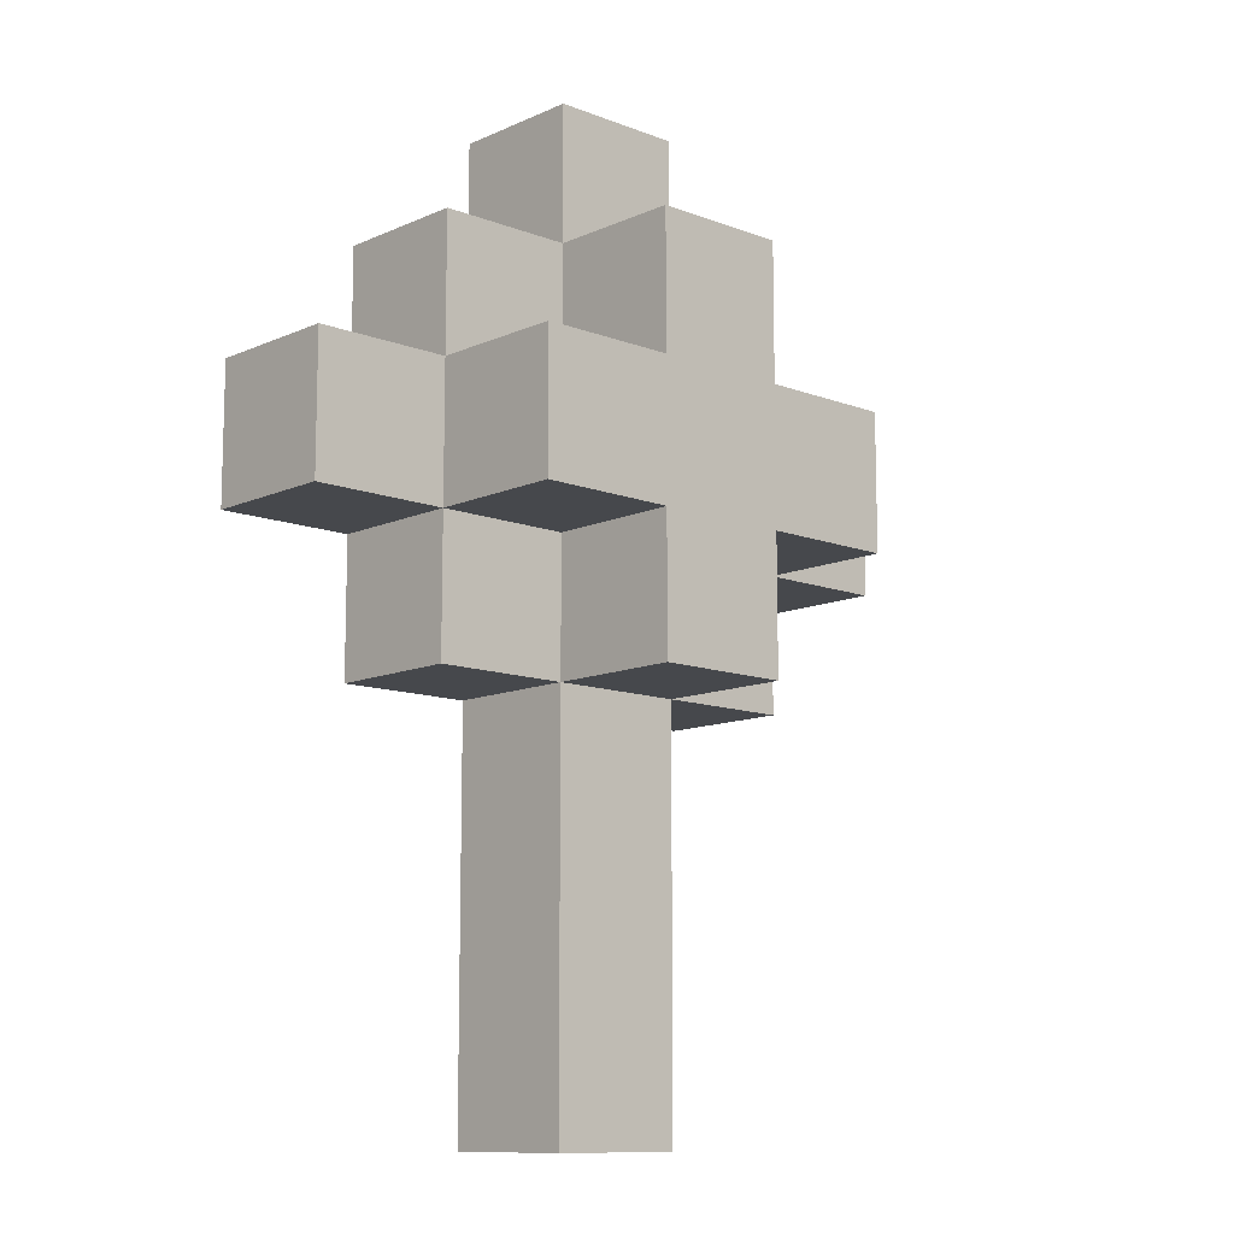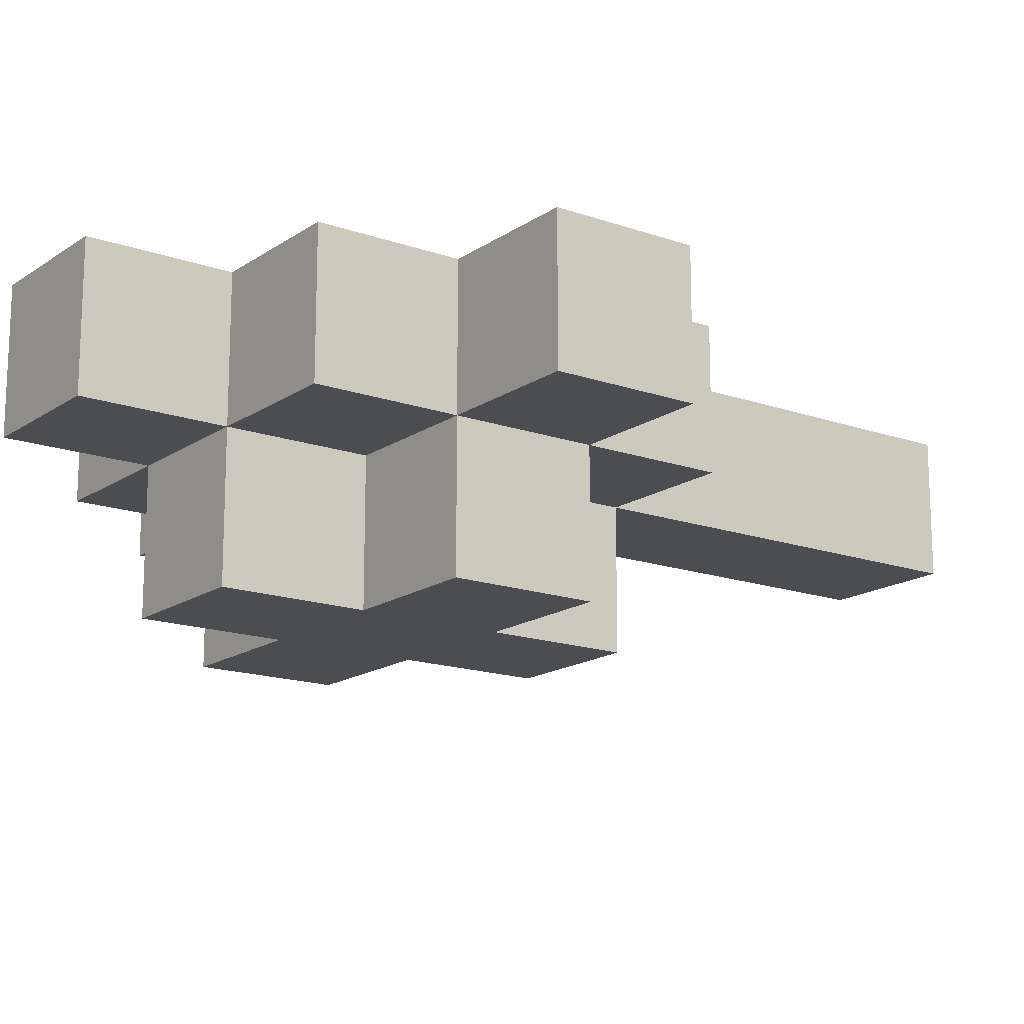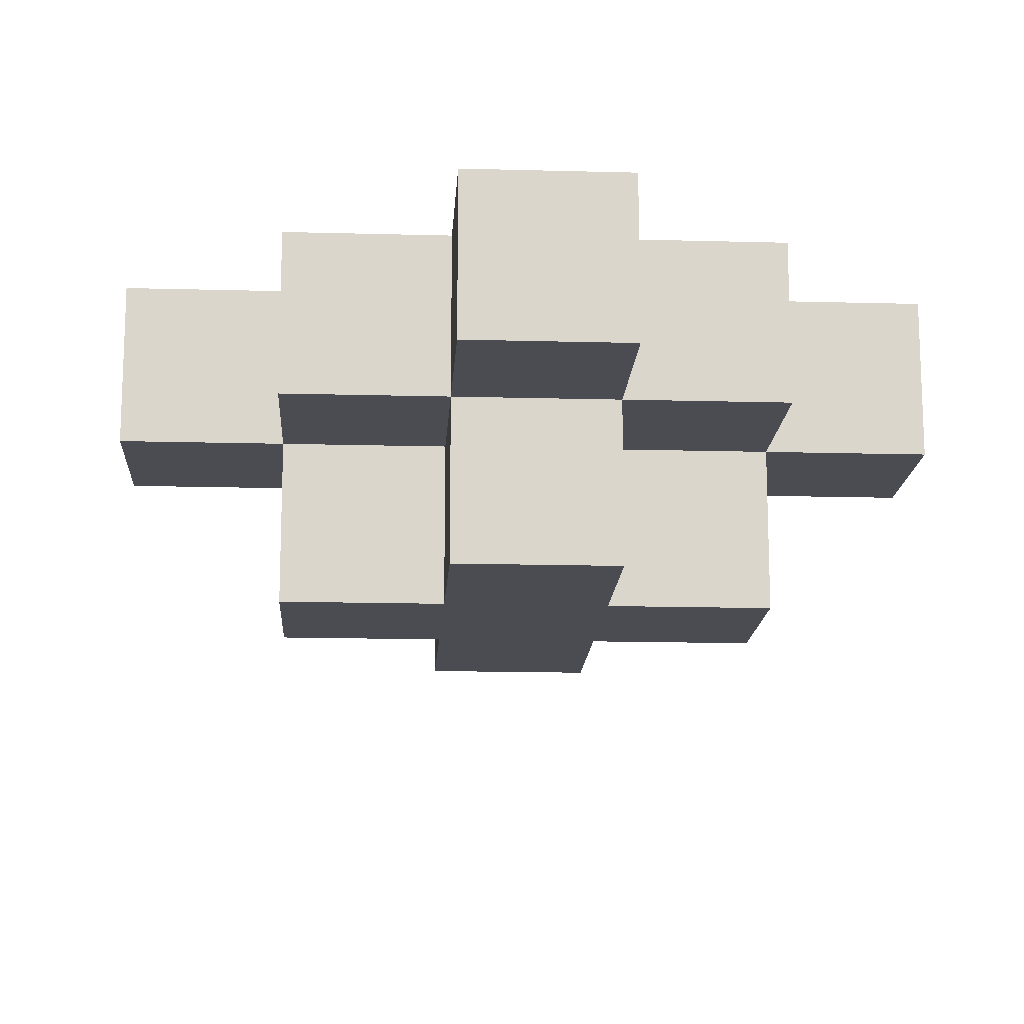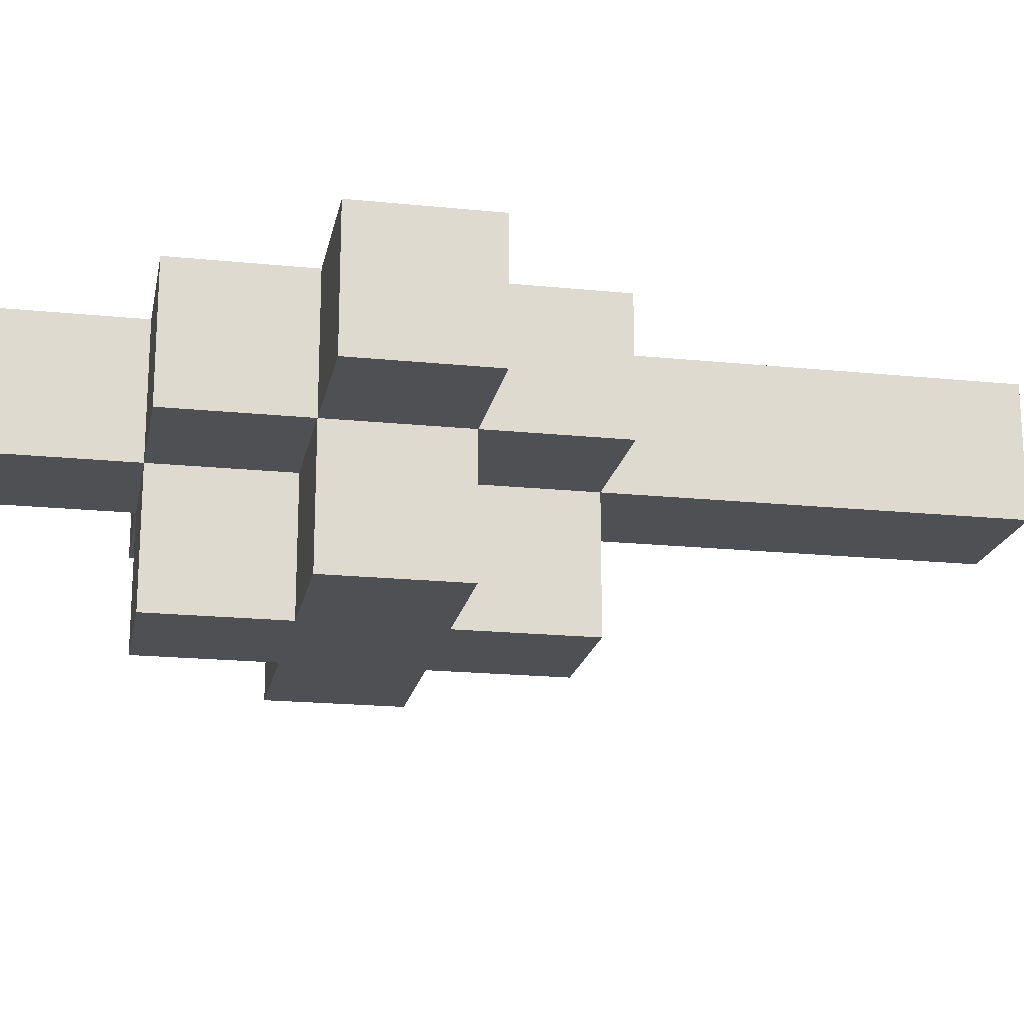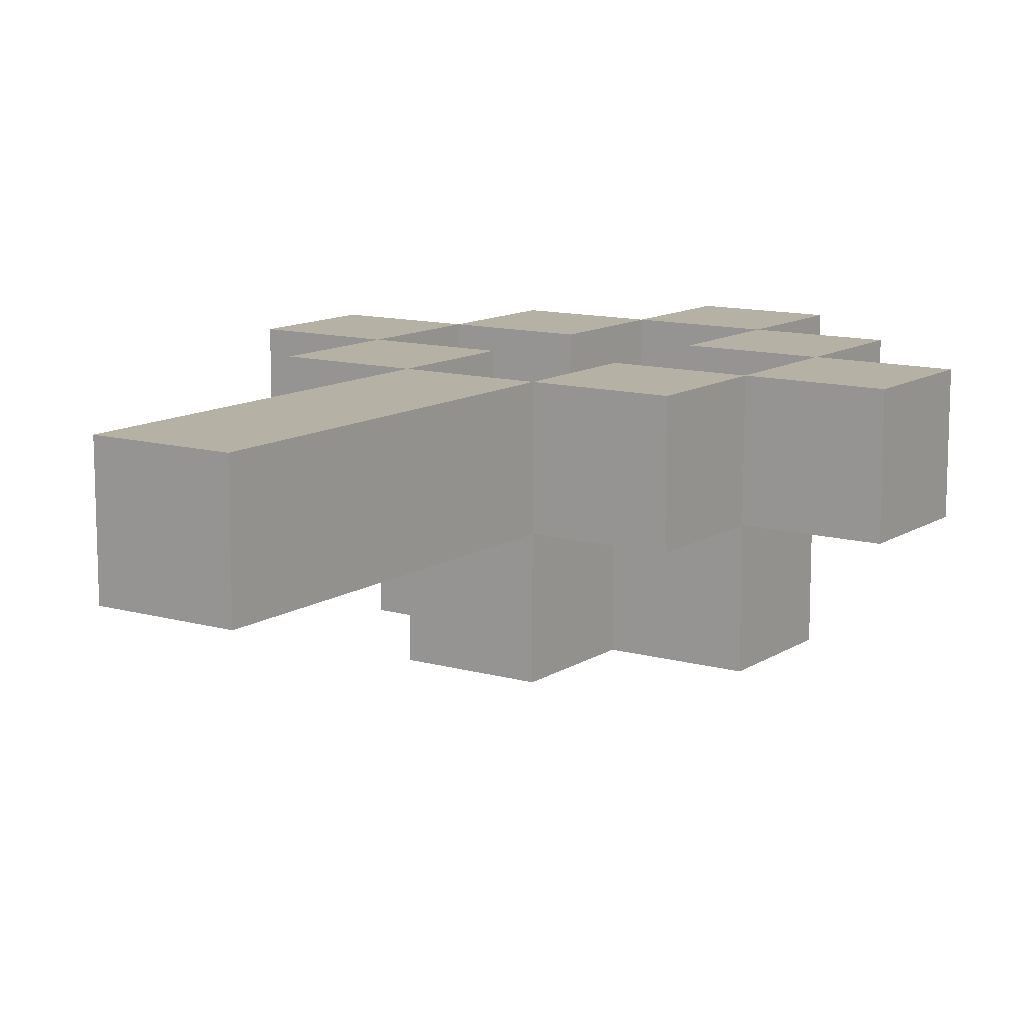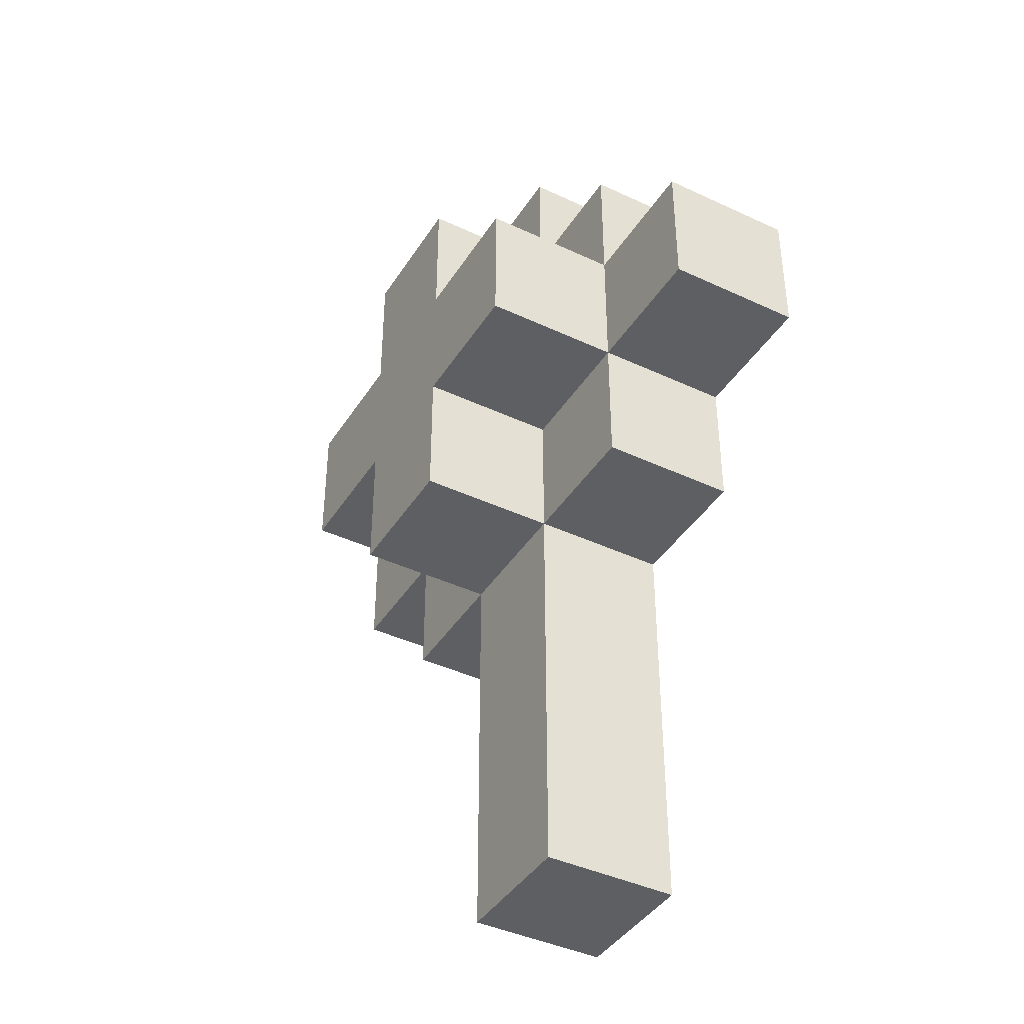
<metadata>
{"format":"obj","ext":"obj","renderer":"f3d","projection":"perspective","resolution":1024,"background":"white","views":[{"elev":-11.3,"azim":-42.9,"up":"+Z"},{"elev":-16.0,"azim":53.9,"up":"+Y"},{"elev":-15.4,"azim":-3.3,"up":"+Y"},{"elev":-19.1,"azim":79.1,"up":"+Y"},{"elev":11.9,"azim":-145.9,"up":"+Y"},{"elev":-41.2,"azim":60.3,"up":"+Z"}]}
</metadata>
<code>
o Pan
v -2.8 0.9 3.5
v -2.8 0.9 3.4
v -2.8 1 3.5
v -2.8 1 3.4
v -2.7 0.8 3.5
v -2.7 0.8 3.4
v -2.7 0.9 3.6
v -2.7 0.9 3.5
v -2.7 0.9 3.4
v -2.7 0.9 3.3
v -2.7 1 3.6
v -2.7 1 3.5
v -2.7 1 3.4
v -2.7 1 3.3
v -2.6 0.8 3.6
v -2.6 0.8 3.5
v -2.6 0.8 3.4
v -2.6 0.8 3.3
v -2.6 0.9 3.7
v -2.6 0.9 3.6
v -2.6 0.9 3.5
v -2.6 0.9 3.4
v -2.6 0.9 3.3
v -2.6 0.9 3
v -2.6 1 3.7
v -2.6 1 3.6
v -2.6 1 3.3
v -2.6 1 3
v -2.5 0.9 3.6
v -2.5 0.9 3.5
v -2.5 0.9 3.4
v -2.5 0.9 3.3
v -2.5 1 3.6
v -2.5 1 3.5
v -2.5 1 3.4
v -2.5 1 3.3
v -2.4 0.9 3.5
v -2.4 0.9 3.4
v -2.4 1 3.5
v -2.4 1 3.4
v -2.7 0.9 3.5
v -2.7 0.9 3.4
v -2.7 1 3.5
v -2.7 1 3.4
v -2.6 0.9 3.6
v -2.6 0.9 3.5
v -2.6 0.9 3.4
v -2.6 0.9 3.3
v -2.6 1 3.6
v -2.6 1 3.5
v -2.6 1 3.4
v -2.6 1 3.3
v -2.5 0.8 3.6
v -2.5 0.8 3.5
v -2.5 0.8 3.4
v -2.5 0.8 3.3
v -2.5 0.9 3.7
v -2.5 0.9 3.6
v -2.5 0.9 3.5
v -2.5 0.9 3.4
v -2.5 0.9 3.3
v -2.5 0.9 3
v -2.5 1 3.7
v -2.5 1 3.6
v -2.5 1 3.3
v -2.5 1 3
v -2.4 0.8 3.5
v -2.4 0.8 3.4
v -2.4 0.9 3.6
v -2.4 0.9 3.5
v -2.4 0.9 3.4
v -2.4 0.9 3.3
v -2.4 1 3.6
v -2.4 1 3.5
v -2.4 1 3.4
v -2.4 1 3.3
v -2.3 0.9 3.5
v -2.3 0.9 3.4
v -2.3 1 3.5
v -2.3 1 3.4
v -2.6 0.9 3.7
v -2.6 1 3.7
v -2.5 0.9 3.7
v -2.5 1 3.7
v -2.7 0.9 3.6
v -2.7 1 3.6
v -2.6 0.8 3.6
v -2.6 0.9 3.6
v -2.6 1 3.6
v -2.5 0.8 3.6
v -2.5 0.9 3.6
v -2.5 1 3.6
v -2.4 0.9 3.6
v -2.4 1 3.6
v -2.8 0.9 3.5
v -2.8 1 3.5
v -2.7 0.8 3.5
v -2.7 0.9 3.5
v -2.7 1 3.5
v -2.6 0.8 3.5
v -2.6 0.9 3.5
v -2.5 0.8 3.5
v -2.5 0.9 3.5
v -2.4 0.8 3.5
v -2.4 0.9 3.5
v -2.4 1 3.5
v -2.3 0.9 3.5
v -2.3 1 3.5
v -2.7 0.9 3.4
v -2.7 1 3.4
v -2.6 0.9 3.4
v -2.6 1 3.4
v -2.5 0.9 3.4
v -2.5 1 3.4
v -2.4 0.9 3.4
v -2.4 1 3.4
v -2.6 0.9 3.3
v -2.6 1 3.3
v -2.5 0.9 3.3
v -2.5 1 3.3
v -2.6 0.9 3.6
v -2.6 1 3.6
v -2.5 0.9 3.6
v -2.5 1 3.6
v -2.7 0.9 3.5
v -2.7 1 3.5
v -2.6 0.9 3.5
v -2.6 1 3.5
v -2.5 0.9 3.5
v -2.5 1 3.5
v -2.4 0.9 3.5
v -2.4 1 3.5
v -2.8 0.9 3.4
v -2.8 1 3.4
v -2.7 0.8 3.4
v -2.7 0.9 3.4
v -2.7 1 3.4
v -2.6 0.8 3.4
v -2.6 0.9 3.4
v -2.5 0.8 3.4
v -2.5 0.9 3.4
v -2.4 0.8 3.4
v -2.4 0.9 3.4
v -2.4 1 3.4
v -2.3 0.9 3.4
v -2.3 1 3.4
v -2.7 0.9 3.3
v -2.7 1 3.3
v -2.6 0.8 3.3
v -2.6 0.9 3.3
v -2.6 1 3.3
v -2.5 0.8 3.3
v -2.5 0.9 3.3
v -2.5 1 3.3
v -2.4 0.9 3.3
v -2.4 1 3.3
v -2.6 0.9 3
v -2.6 1 3
v -2.5 0.9 3
v -2.5 1 3
v -2.6 0.8 3.6
v -2.5 0.8 3.6
v -2.7 0.8 3.5
v -2.6 0.8 3.5
v -2.5 0.8 3.5
v -2.4 0.8 3.5
v -2.7 0.8 3.4
v -2.6 0.8 3.4
v -2.5 0.8 3.4
v -2.4 0.8 3.4
v -2.6 0.8 3.3
v -2.5 0.8 3.3
v -2.6 0.9 3.7
v -2.5 0.9 3.7
v -2.7 0.9 3.6
v -2.6 0.9 3.6
v -2.5 0.9 3.6
v -2.4 0.9 3.6
v -2.8 0.9 3.5
v -2.7 0.9 3.5
v -2.6 0.9 3.5
v -2.5 0.9 3.5
v -2.4 0.9 3.5
v -2.3 0.9 3.5
v -2.8 0.9 3.4
v -2.7 0.9 3.4
v -2.6 0.9 3.4
v -2.5 0.9 3.4
v -2.4 0.9 3.4
v -2.3 0.9 3.4
v -2.7 0.9 3.3
v -2.6 0.9 3.3
v -2.5 0.9 3.3
v -2.4 0.9 3.3
v -2.6 0.9 3
v -2.5 0.9 3
v -2.6 0.9 3.6
v -2.5 0.9 3.6
v -2.7 0.9 3.5
v -2.6 0.9 3.5
v -2.5 0.9 3.5
v -2.4 0.9 3.5
v -2.7 0.9 3.4
v -2.6 0.9 3.4
v -2.5 0.9 3.4
v -2.4 0.9 3.4
v -2.6 0.9 3.3
v -2.5 0.9 3.3
v -2.6 1 3.7
v -2.5 1 3.7
v -2.7 1 3.6
v -2.6 1 3.6
v -2.5 1 3.6
v -2.4 1 3.6
v -2.8 1 3.5
v -2.7 1 3.5
v -2.6 1 3.5
v -2.5 1 3.5
v -2.4 1 3.5
v -2.3 1 3.5
v -2.8 1 3.4
v -2.7 1 3.4
v -2.6 1 3.4
v -2.5 1 3.4
v -2.4 1 3.4
v -2.3 1 3.4
v -2.7 1 3.3
v -2.6 1 3.3
v -2.5 1 3.3
v -2.4 1 3.3
v -2.6 1 3
v -2.5 1 3
f 3 2 1
f 4 2 3
f 8 6 5
f 9 6 8
f 11 8 7
f 12 8 11
f 13 10 9
f 14 10 13
f 20 16 15
f 21 16 20
f 22 18 17
f 23 18 22
f 25 20 19
f 26 20 25
f 27 24 23
f 28 24 27
f 33 30 29
f 34 30 33
f 35 32 31
f 36 32 35
f 39 38 37
f 40 38 39
f 41 42 43
f 43 42 44
f 45 46 49
f 49 46 50
f 47 48 51
f 51 48 52
f 53 54 58
f 58 54 59
f 55 56 60
f 60 56 61
f 57 58 63
f 63 58 64
f 61 62 65
f 65 62 66
f 67 68 70
f 70 68 71
f 69 70 73
f 73 70 74
f 71 72 75
f 75 72 76
f 77 78 79
f 79 78 80
f 83 82 81
f 84 82 83
f 88 86 85
f 89 86 88
f 90 88 87
f 91 88 90
f 93 92 91
f 94 92 93
f 98 96 95
f 99 96 98
f 100 98 97
f 101 98 100
f 104 103 102
f 105 103 104
f 107 106 105
f 108 106 107
f 111 110 109
f 112 110 111
f 115 114 113
f 116 114 115
f 119 118 117
f 120 118 119
f 121 122 123
f 123 122 124
f 125 126 127
f 127 126 128
f 129 130 131
f 131 130 132
f 133 134 136
f 136 134 137
f 135 136 138
f 138 136 139
f 140 141 142
f 142 141 143
f 143 144 145
f 145 144 146
f 147 148 150
f 150 148 151
f 149 150 152
f 152 150 153
f 153 154 155
f 155 154 156
f 157 158 159
f 159 158 160
f 164 162 161
f 165 162 164
f 167 164 163
f 167 166 165
f 167 165 164
f 168 166 167
f 169 166 168
f 170 166 169
f 171 169 168
f 172 169 171
f 176 174 173
f 177 174 176
f 180 176 175
f 181 176 180
f 182 178 177
f 183 178 182
f 185 180 179
f 186 180 185
f 189 184 183
f 190 184 189
f 191 187 186
f 192 187 191
f 193 189 188
f 194 189 193
f 195 193 192
f 196 193 195
f 197 198 200
f 200 198 201
f 199 200 203
f 201 202 203
f 200 201 203
f 203 202 204
f 204 202 205
f 205 202 206
f 204 205 207
f 207 205 208
f 209 210 212
f 212 210 213
f 211 212 216
f 216 212 217
f 213 214 218
f 218 214 219
f 215 216 221
f 221 216 222
f 219 220 225
f 225 220 226
f 222 223 227
f 227 223 228
f 224 225 229
f 229 225 230
f 228 229 231
f 231 229 232

</code>
